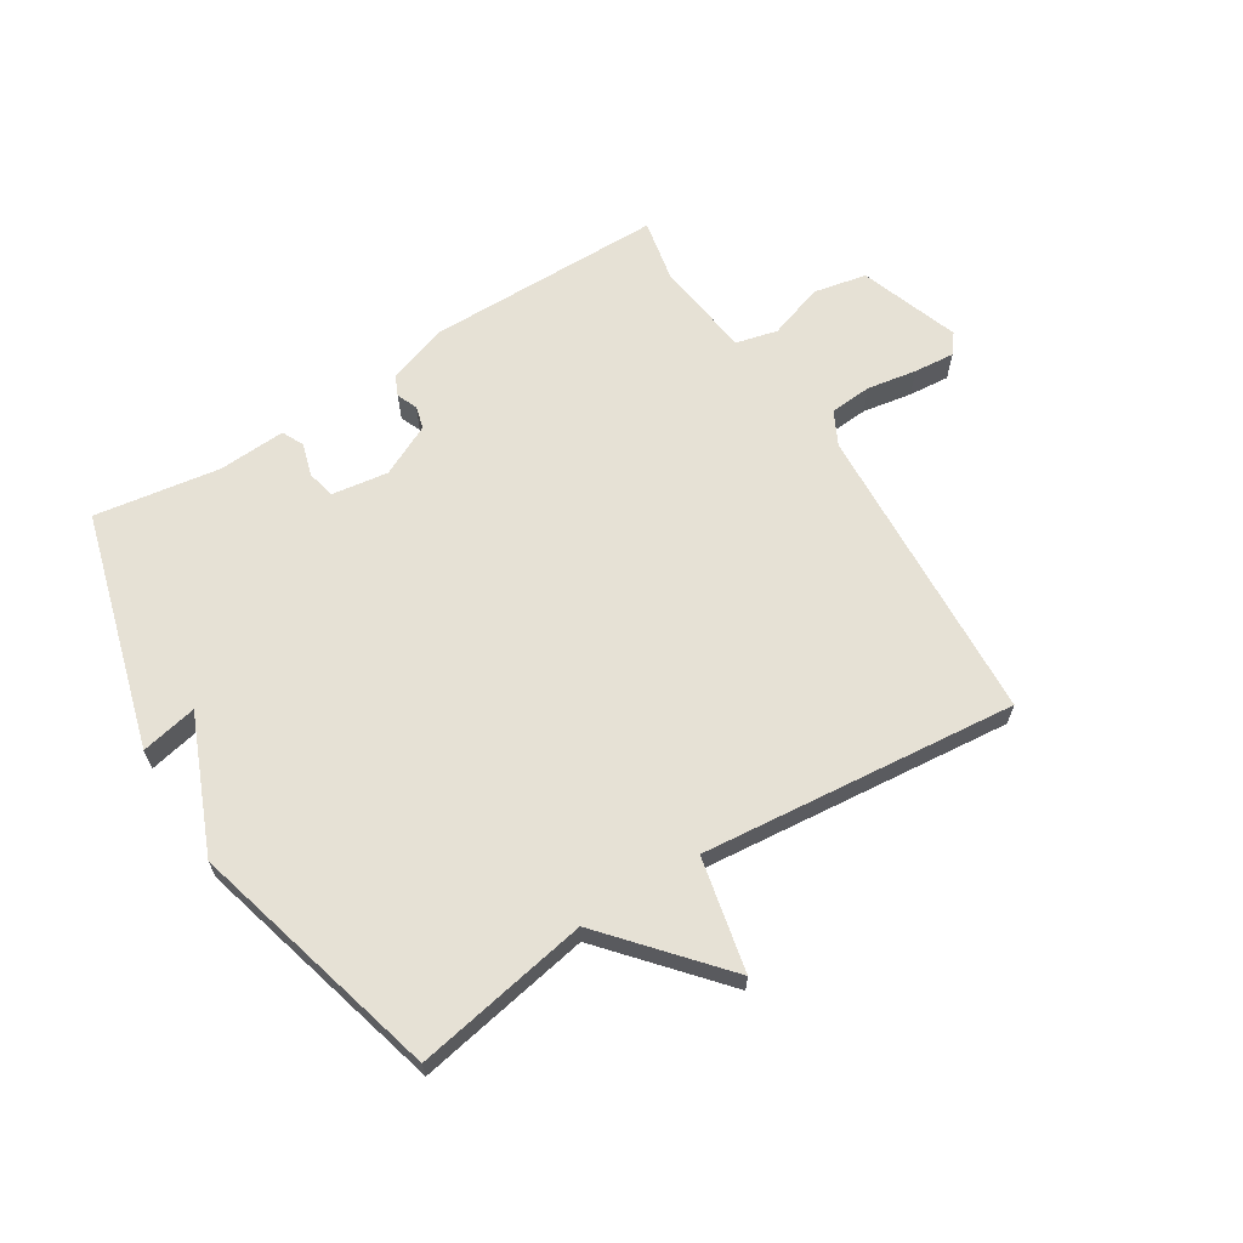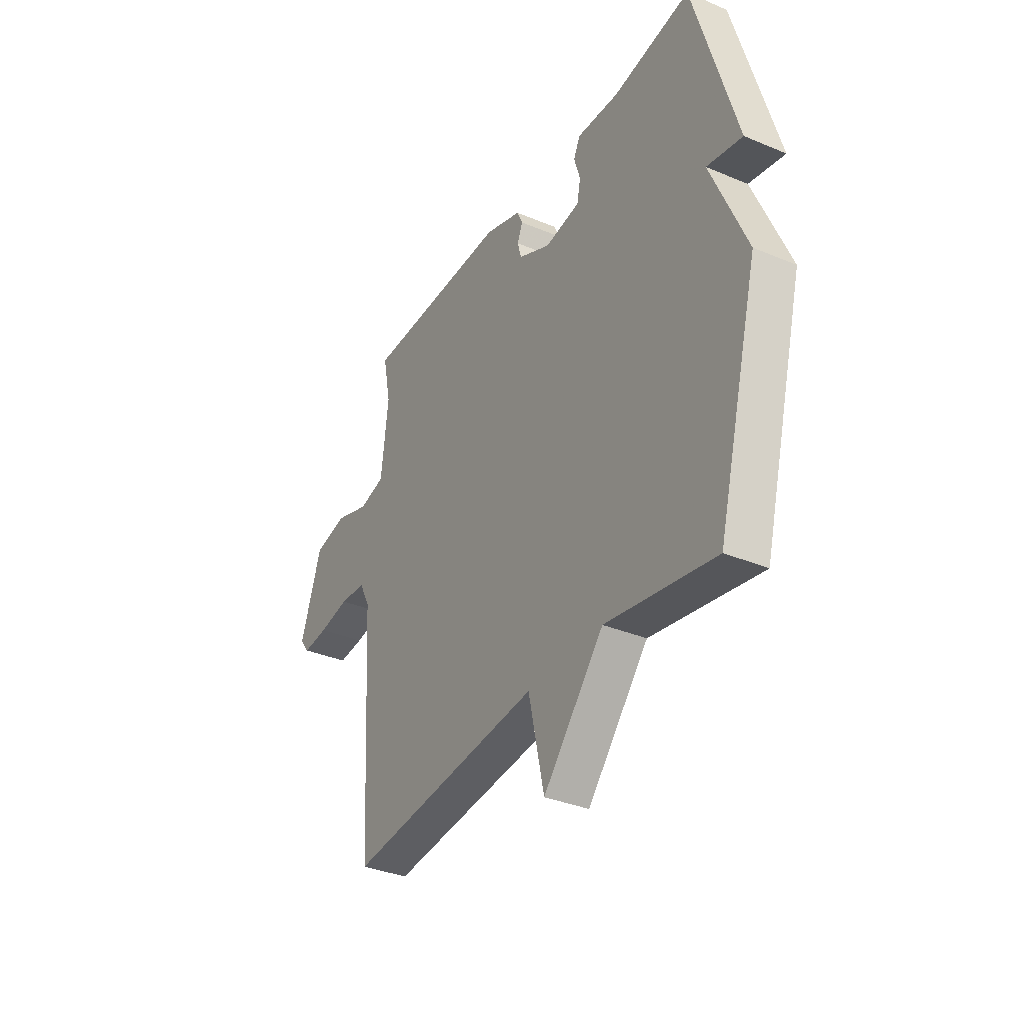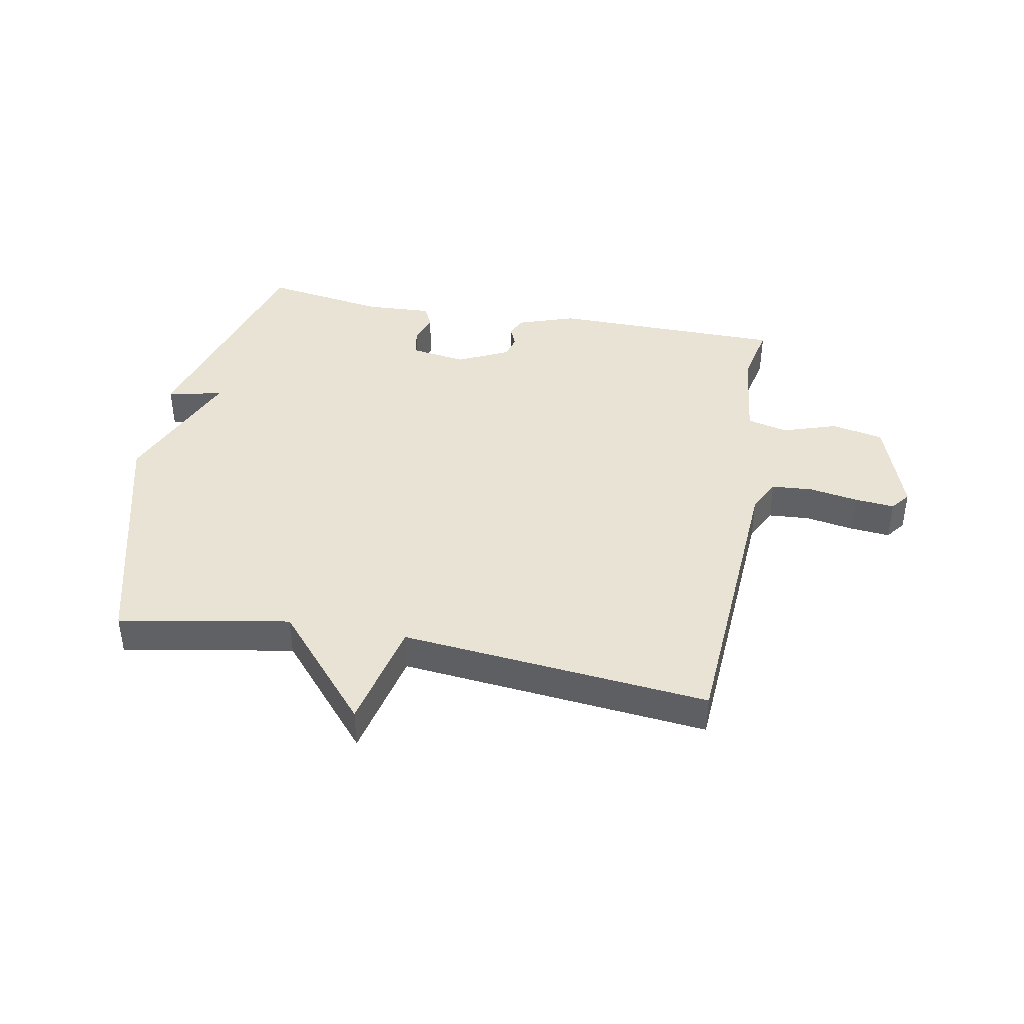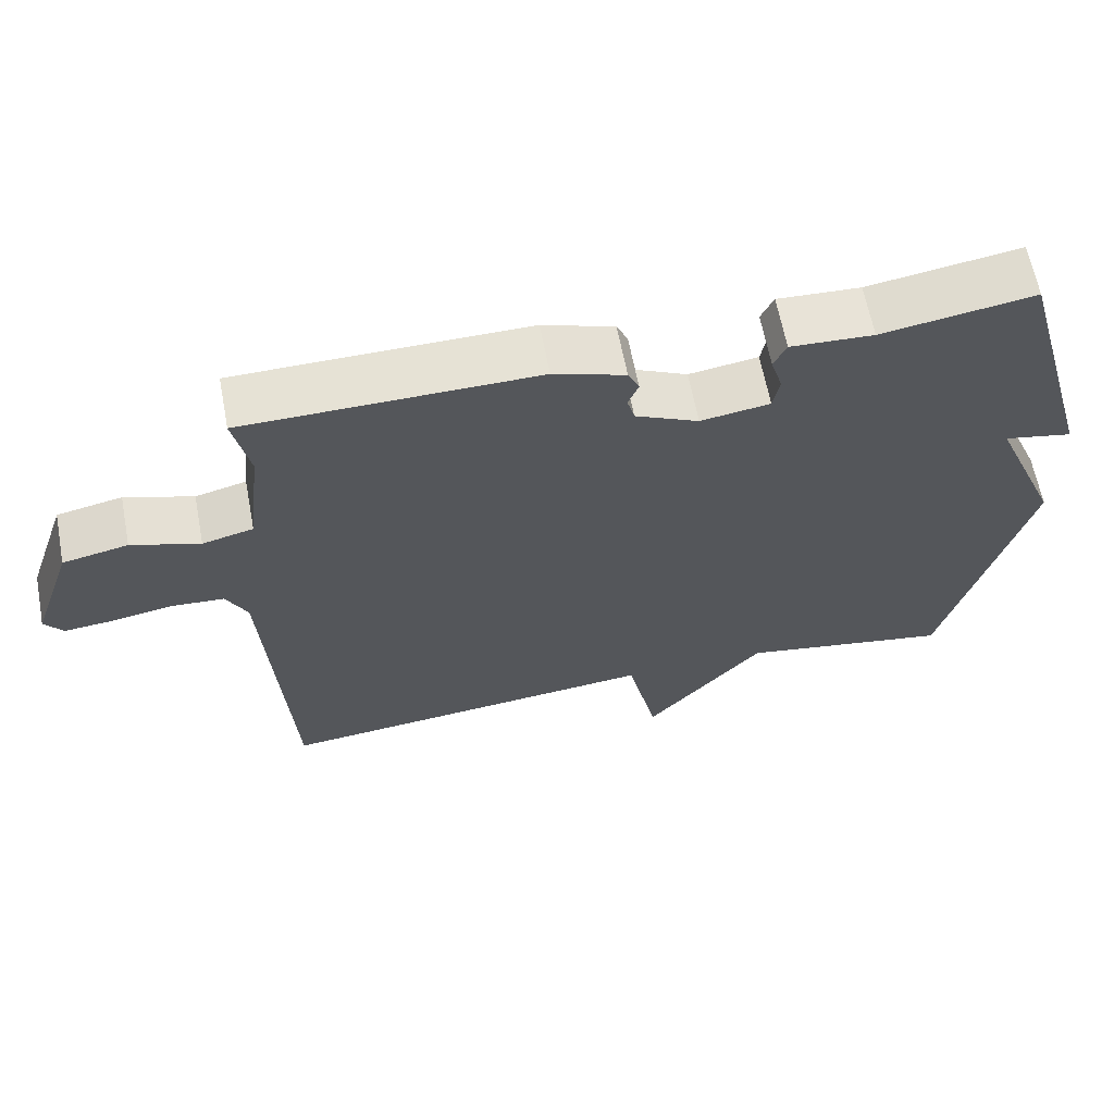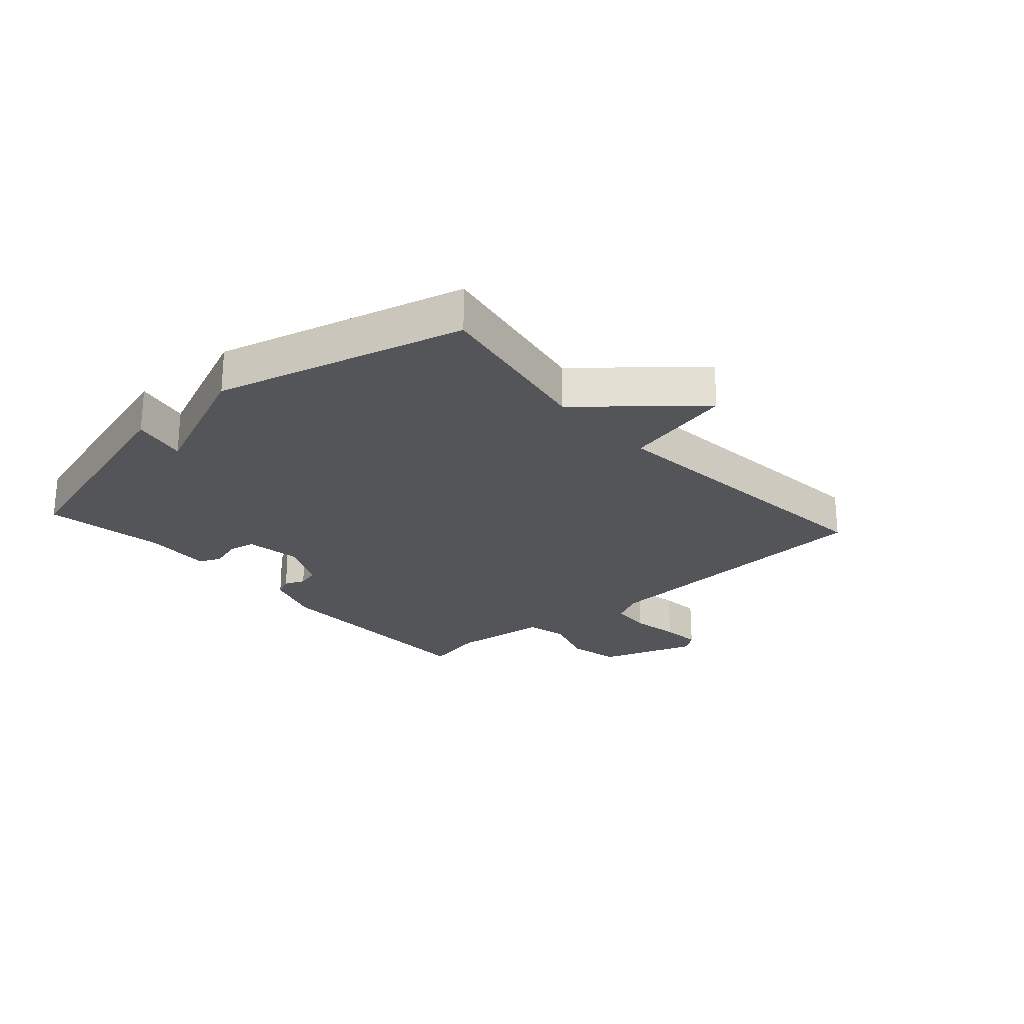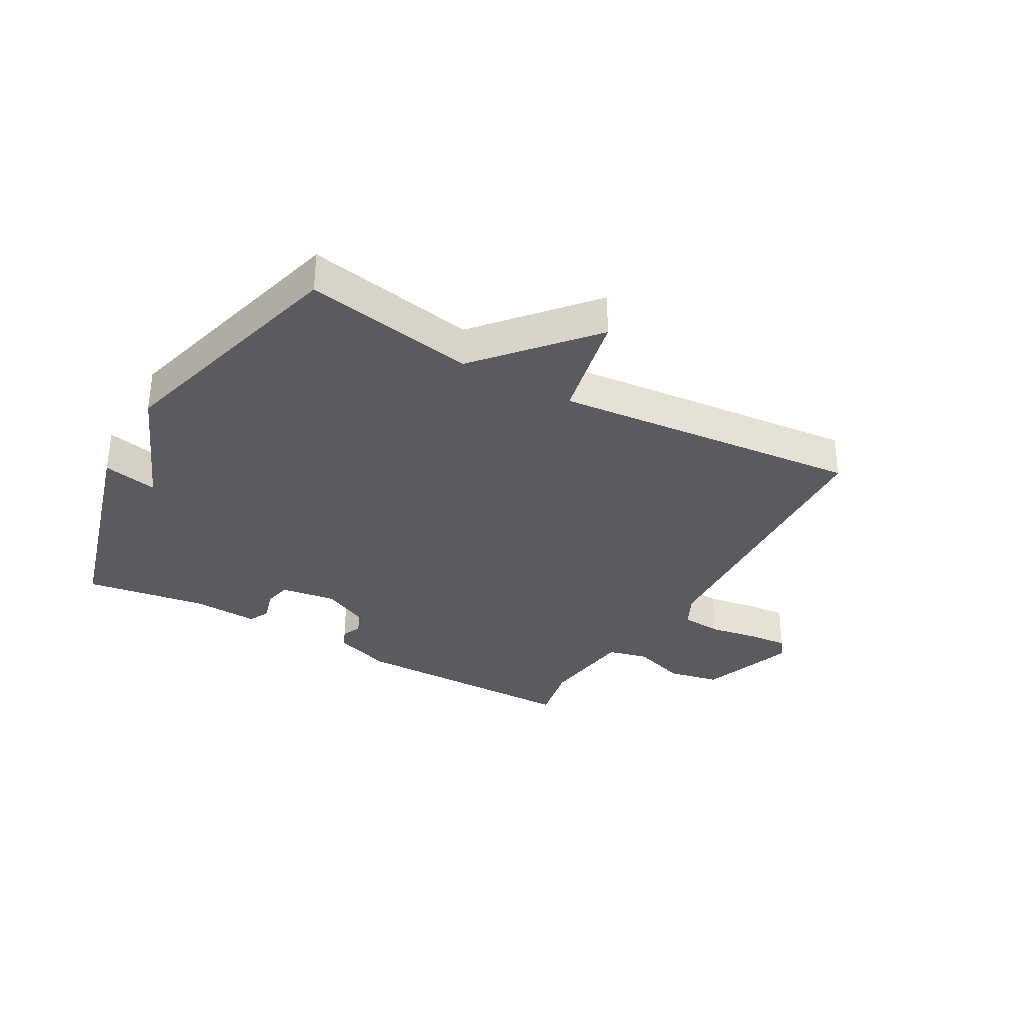
<metadata>
{"format":"obj","ext":"obj","renderer":"f3d","projection":"perspective","resolution":1024,"background":"white","views":[{"elev":64.4,"azim":147.8,"up":"+Y"},{"elev":-34.8,"azim":60.8,"up":"+Z"},{"elev":41.3,"azim":-169.4,"up":"+Y"},{"elev":63.6,"azim":-10.8,"up":"+Z"},{"elev":-24.1,"azim":131.7,"up":"+Y"},{"elev":-33.2,"azim":150.3,"up":"+Y"}]}
</metadata>
<code>
v 0.5 0.07 0.5
v 0.61 0.07 0.114
v 0.518 0.07 0.133
v 0.61 0.07 -0.086
v 0.5 0.07 -0.5
v 0.215 0.07 -0.449
v 0.056 0.07 -0.634
v 0.015 0.07 -0.449
v -0.5 0.07 -0.5
v -0.53 0.07 -0.003
v -0.558 0.07 0.052
v -0.627 0.07 0.057
v -0.708 0.07 0.043
v -0.775 0.07 0.037
v -0.8 0.07 0.069
v -0.744 0.07 0.232
v -0.657 0.07 0.25
v -0.566 0.07 0.22
v -0.498 0.07 0.237
v -0.479 0.07 0.398
v -0.5 0.07 0.5
v -0.11 0.07 0.503
v -0.014 0.07 0.47
v 0.001 0.07 0.437
v -0.013 0.07 0.403
v -0.003 0.07 0.366
v 0.082 0.07 0.325
v 0.175 0.07 0.339
v 0.184 0.07 0.385
v 0.168 0.07 0.438
v 0.185 0.07 0.474
v 0.296 0.07 0.468
v 0.5 0 0.5
v 0.61 0 0.114
v 0.518 0 0.133
v 0.61 0 -0.086
v 0.5 0 -0.5
v 0.215 0 -0.449
v 0.056 0 -0.634
v 0.015 0 -0.449
v -0.5 0 -0.5
v -0.53 0 -0.003
v -0.558 0 0.052
v -0.627 0 0.057
v -0.708 0 0.043
v -0.775 0 0.037
v -0.8 0 0.069
v -0.744 0 0.232
v -0.657 0 0.25
v -0.566 0 0.22
v -0.498 0 0.237
v -0.479 0 0.398
v -0.5 0 0.5
v -0.11 0 0.503
v -0.014 0 0.47
v 0.001 0 0.437
v -0.013 0 0.403
v -0.003 0 0.366
v 0.082 0 0.325
v 0.175 0 0.339
v 0.184 0 0.385
v 0.168 0 0.438
v 0.185 0 0.474
v 0.296 0 0.468
f 29 30 31 32
f 1 2 3
f 32 1 3
f 29 32 3
f 28 29 3
f 4 5 6
f 3 4 6
f 28 3 6
f 27 28 6
f 6 7 8
f 27 6 8
f 26 27 8
f 8 9 10
f 26 8 10
f 25 26 10
f 23 24 25
f 22 23 25
f 21 22 25
f 20 21 25
f 19 20 25
f 19 25 10 11
f 18 19 11 12
f 16 17 18
f 15 16 18
f 14 15 18
f 13 14 18
f 12 13 18
f 64 63 62 61
f 35 34 33
f 35 33 64
f 35 64 61
f 35 61 60
f 38 37 36
f 38 36 35
f 38 35 60
f 38 60 59
f 40 39 38
f 40 38 59
f 40 59 58
f 42 41 40
f 42 40 58
f 42 58 57
f 57 56 55
f 57 55 54
f 57 54 53
f 57 53 52
f 57 52 51
f 43 42 57 51
f 44 43 51 50
f 50 49 48
f 50 48 47
f 50 47 46
f 50 46 45
f 50 45 44
f 1 33 34 2
f 2 34 35 3
f 3 35 36 4
f 4 36 37 5
f 5 37 38 6
f 6 38 39 7
f 7 39 40 8
f 8 40 41 9
f 9 41 42 10
f 10 42 43 11
f 11 43 44 12
f 12 44 45 13
f 13 45 46 14
f 14 46 47 15
f 15 47 48 16
f 16 48 49 17
f 17 49 50 18
f 18 50 51 19
f 19 51 52 20
f 20 52 53 21
f 21 53 54 22
f 22 54 55 23
f 23 55 56 24
f 24 56 57 25
f 25 57 58 26
f 26 58 59 27
f 27 59 60 28
f 28 60 61 29
f 29 61 62 30
f 30 62 63 31
f 31 63 64 32
f 32 64 33 1

</code>
